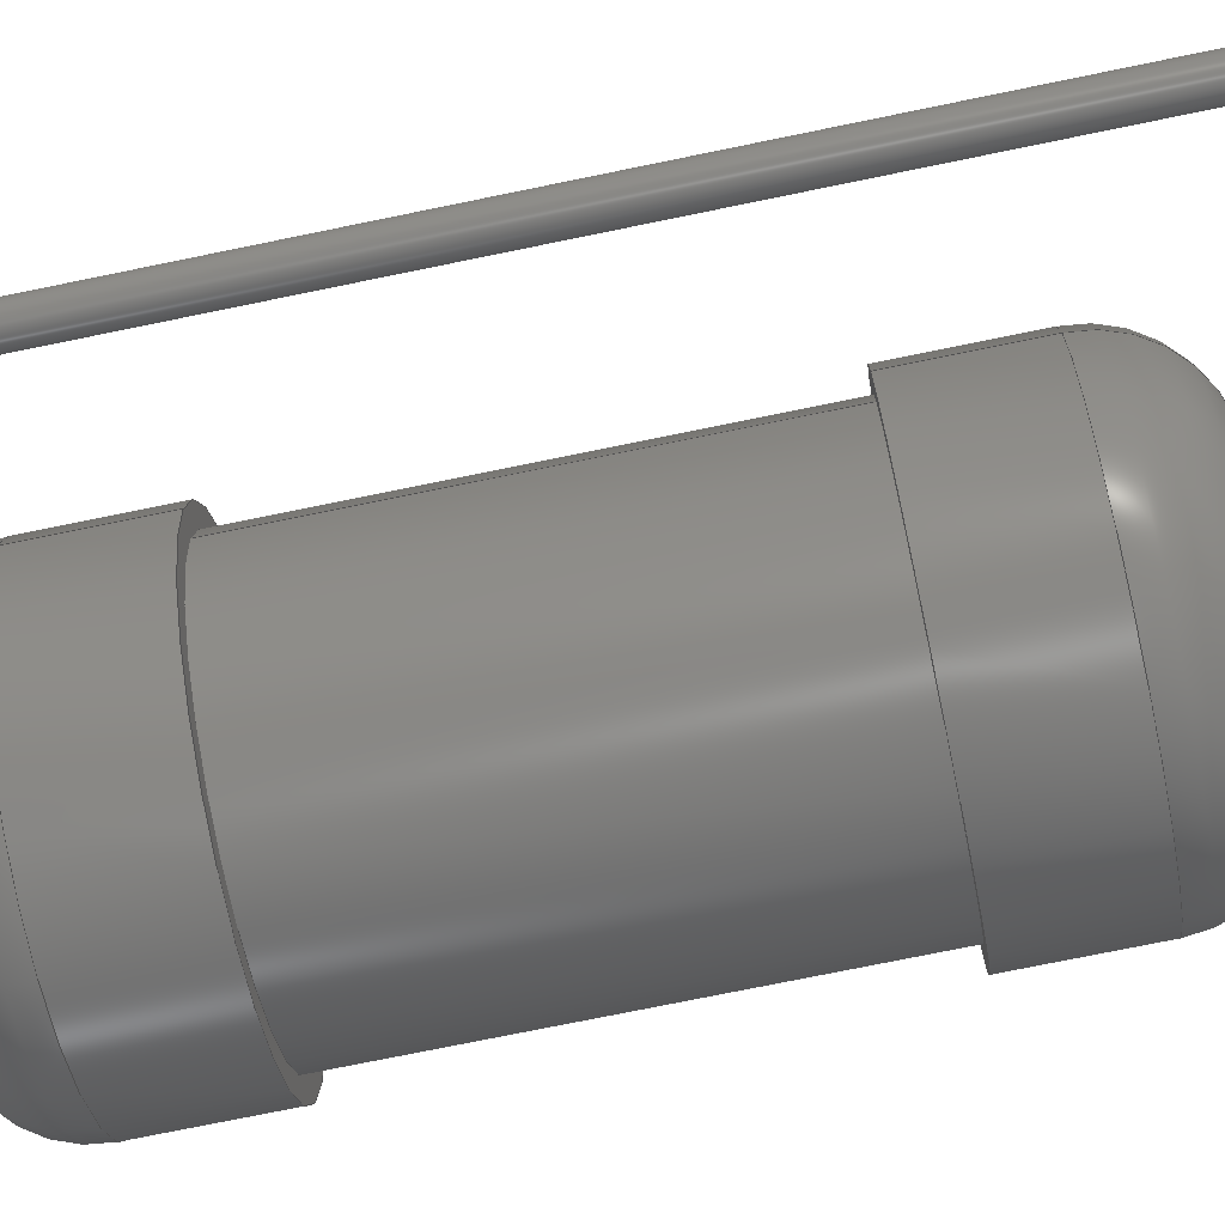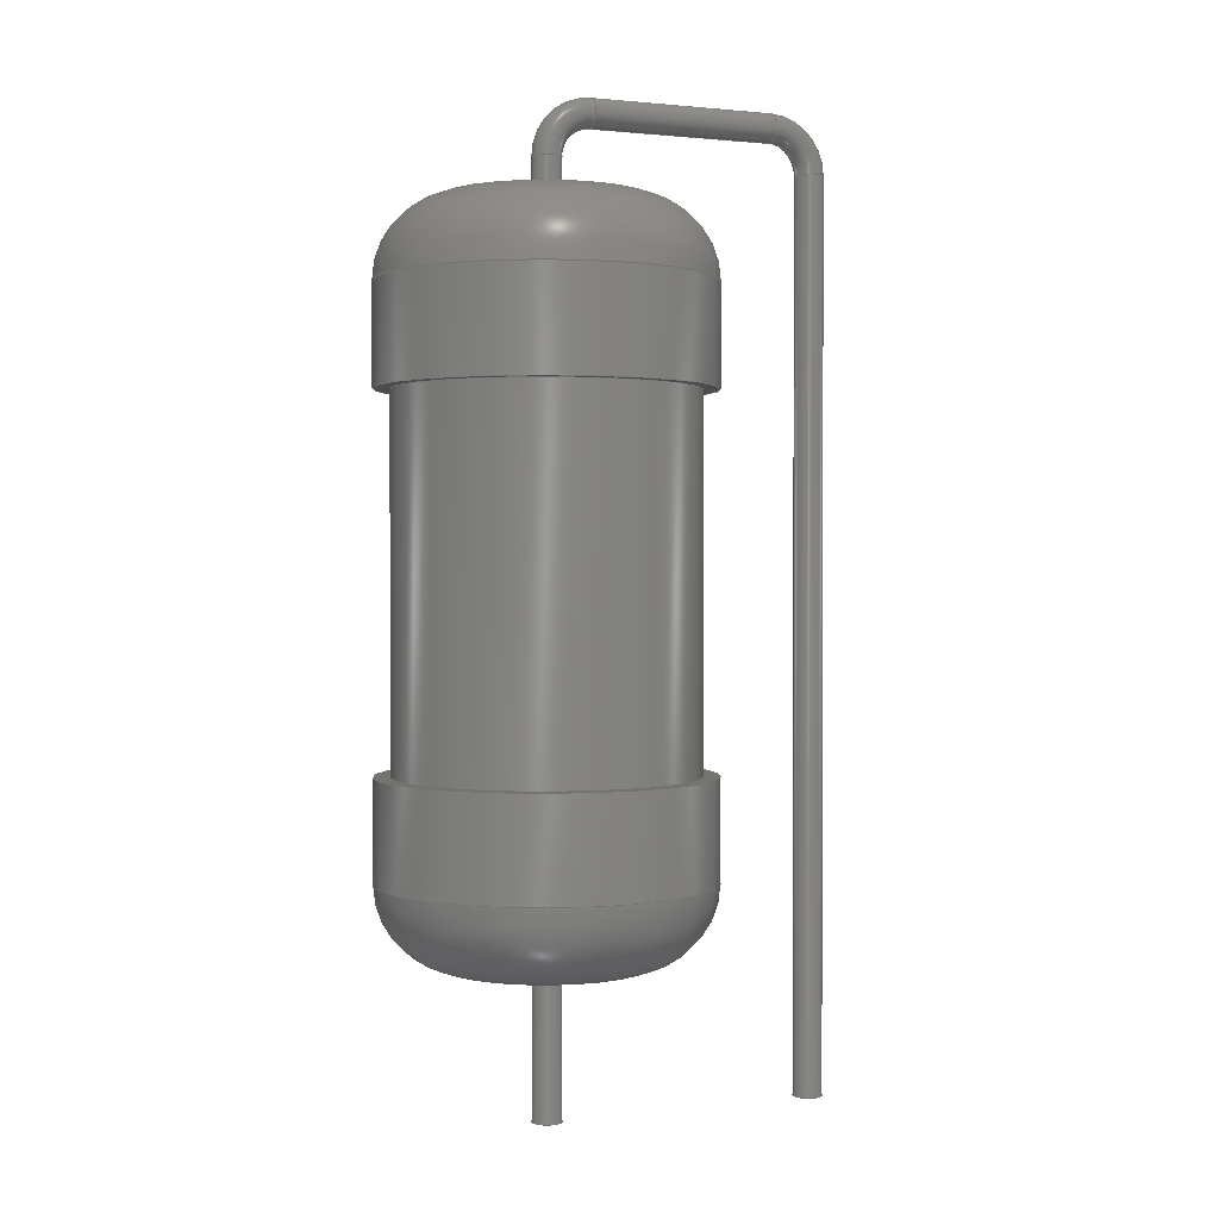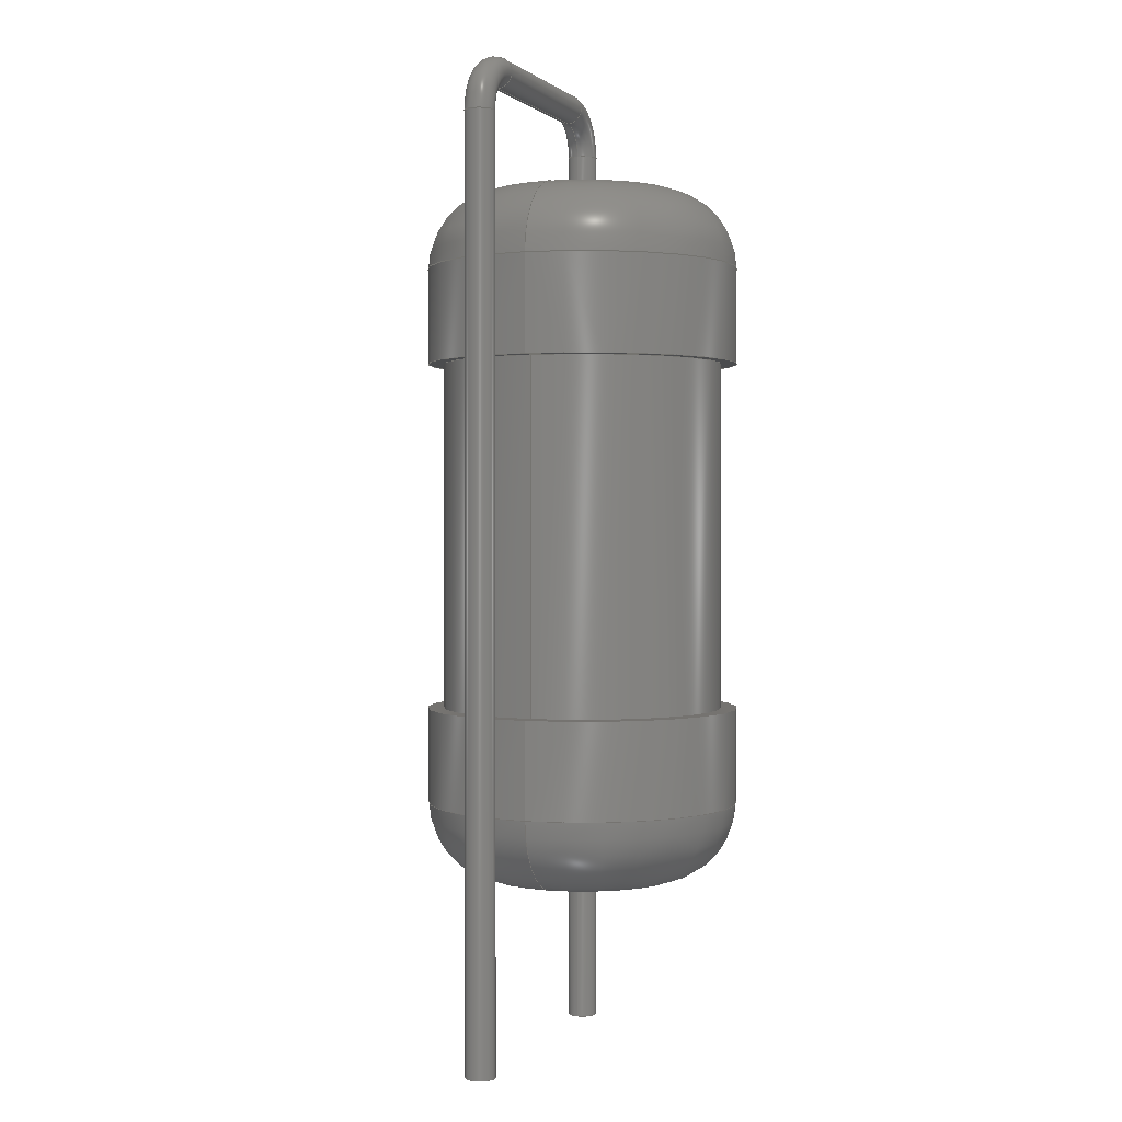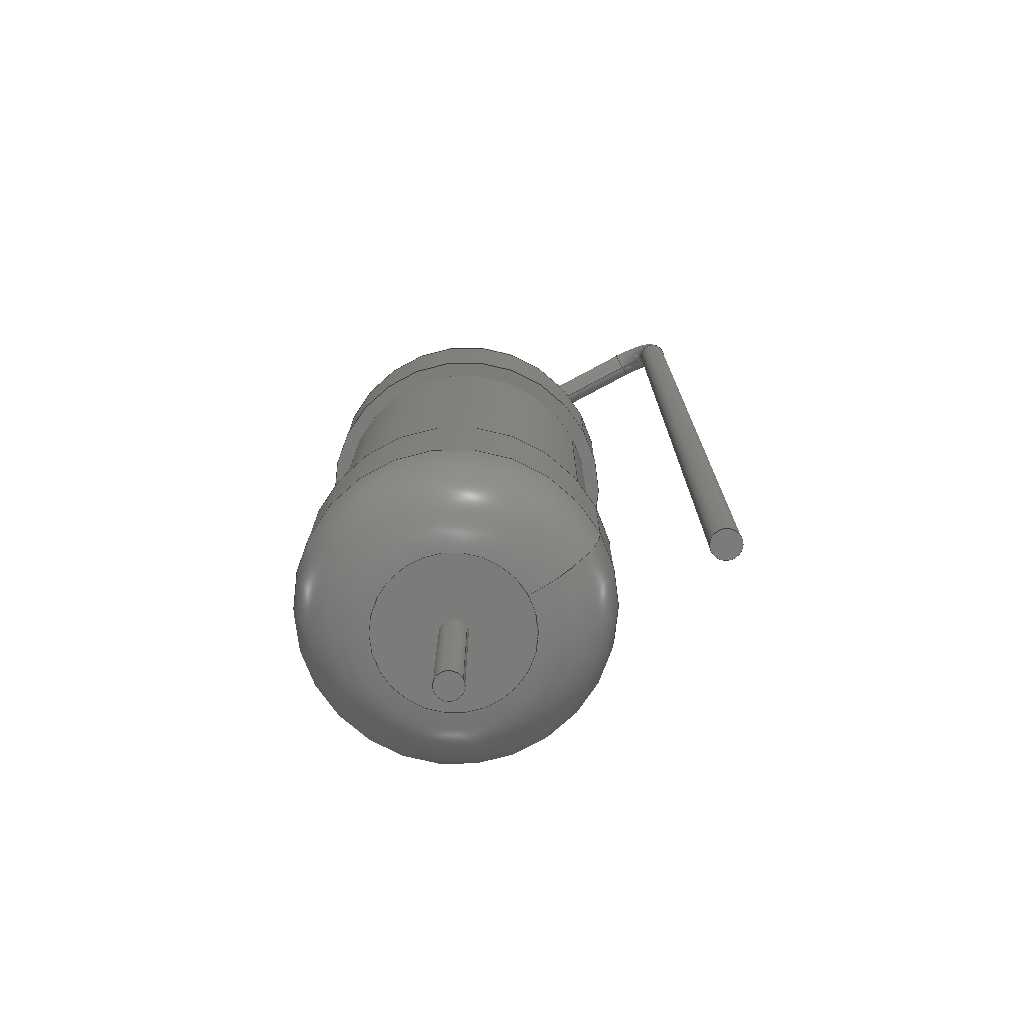
<metadata>
{"format":"step","ext":"step","renderer":"f3d","projection":"perspective","resolution":1024,"background":"white","views":[{"elev":-74.2,"azim":101.6,"up":"+Y"},{"elev":1.1,"azim":-22.9,"up":"+Z"},{"elev":1.1,"azim":110.9,"up":"+Z"},{"elev":-74.9,"azim":28.3,"up":"+Z"}]}
</metadata>
<code>
ISO-10303-21;
DATA;
#1=APPLICATION_PROTOCOL_DEFINITION('committee draft','automotive_design',1997,#2);
#2=APPLICATION_CONTEXT('core data for automotive mechanical design processes');
#3=SHAPE_DEFINITION_REPRESENTATION(#4,#10);
#4=PRODUCT_DEFINITION_SHAPE('','',#5);
#5=PRODUCT_DEFINITION('design','',#6,#9);
#6=PRODUCT_DEFINITION_FORMATION('','',#7);
#7=PRODUCT('R_Axial_DIN0922_L200mm_D90mm_P762mm_Vertical','R_Axial_DIN0922_L200mm_D90mm_P762mm_Vertical','',(#8));
#8=MECHANICAL_CONTEXT('',#2,'mechanical');
#9=PRODUCT_DEFINITION_CONTEXT('part definition',#2,'design');
#10=ADVANCED_BREP_SHAPE_REPRESENTATION('',(#11,#15),#296);
#11=AXIS2_PLACEMENT_3D('',#12,#13,#14);
#12=CARTESIAN_POINT('',(0,0,0));
#13=DIRECTION('',(0,0,1));
#14=DIRECTION('',(1,0,-0));
#15=MANIFOLD_SOLID_BREP('',#16);
#16=CLOSED_SHELL('',(#17,#45,#65,#80,#92,#109,#126,#139,#144,#160,#178,#191,#204,#229,#248,#271,#289));
#17=ADVANCED_FACE('',(#18),#41,.T.);
#18=FACE_BOUND('',#19,.F.);
#19=EDGE_LOOP('',(#20,#29,#35,#36));
#20=ORIENTED_EDGE('',*,*,#21,.T.);
#21=EDGE_CURVE('',#22,#24,#26,.T.);
#22=VERTEX_POINT('',#23);
#23=CARTESIAN_POINT('',(4.5,0,3.25));
#24=VERTEX_POINT('',#25);
#25=CARTESIAN_POINT('',(4.5,0,6));
#26=LINE('',#27,#28);
#27=CARTESIAN_POINT('',(4.5,0,1));
#28=VECTOR('',#13,1);
#29=ORIENTED_EDGE('',*,*,#30,.T.);
#30=EDGE_CURVE('',#24,#24,#31,.T.);
#31=CIRCLE('',#32,4.5);
#32=AXIS2_PLACEMENT_3D('',#33,#13,#34);
#33=CARTESIAN_POINT('',(0,0,6));
#34=DIRECTION('',(1,0,0));
#35=ORIENTED_EDGE('',*,*,#21,.F.);
#36=ORIENTED_EDGE('',*,*,#37,.F.);
#37=EDGE_CURVE('',#22,#22,#38,.T.);
#38=CIRCLE('',#39,4.5);
#39=AXIS2_PLACEMENT_3D('',#40,#13,#34);
#40=CARTESIAN_POINT('',(0,0,3.25));
#41=CYLINDRICAL_SURFACE('',#42,4.5);
#42=AXIS2_PLACEMENT_3D('',#43,#44,#34);
#43=CARTESIAN_POINT('',(0,0,1));
#44=DIRECTION('',(-0,-0,-1));
#45=ADVANCED_FACE('',(#46),#62,.T.);
#46=FACE_BOUND('',#47,.F.);
#47=EDGE_LOOP('',(#48,#56,#57,#58));
#48=ORIENTED_EDGE('',*,*,#49,.F.);
#49=EDGE_CURVE('',#22,#50,#52,.T.);
#50=VERTEX_POINT('',#51);
#51=CARTESIAN_POINT('',(2.25,0,1));
#52=CIRCLE('',#53,2.25);
#53=AXIS2_PLACEMENT_3D('',#54,#55,#34);
#54=CARTESIAN_POINT('',(2.25,0,3.25));
#55=DIRECTION('',(-0,1,0));
#56=ORIENTED_EDGE('',*,*,#37,.T.);
#57=ORIENTED_EDGE('',*,*,#49,.T.);
#58=ORIENTED_EDGE('',*,*,#59,.F.);
#59=EDGE_CURVE('',#50,#50,#60,.T.);
#60=CIRCLE('',#61,2.25);
#61=AXIS2_PLACEMENT_3D('',#43,#13,#34);
#62=TOROIDAL_SURFACE('',#63,2.25,2.25);
#63=AXIS2_PLACEMENT_3D('',#40,#64,#34);
#64=DIRECTION('',(0,0,-1));
#65=ADVANCED_FACE('',(#66,#69),#77,.F.);
#66=FACE_BOUND('',#67,.F.);
#67=EDGE_LOOP('',(#68));
#68=ORIENTED_EDGE('',*,*,#30,.F.);
#69=FACE_BOUND('',#70,.F.);
#70=EDGE_LOOP('',(#71));
#71=ORIENTED_EDGE('',*,*,#72,.F.);
#72=EDGE_CURVE('',#73,#73,#75,.T.);
#73=VERTEX_POINT('',#74);
#74=CARTESIAN_POINT('',(4.05,0,6));
#75=CIRCLE('',#76,4.05);
#76=AXIS2_PLACEMENT_3D('',#33,#64,#34);
#77=PLANE('',#78);
#78=AXIS2_PLACEMENT_3D('',#25,#64,#79);
#79=DIRECTION('',(-1,0,0));
#80=ADVANCED_FACE('',(#81,#83),#90,.T.);
#81=FACE_BOUND('',#82,.T.);
#82=EDGE_LOOP('',(#58));
#83=FACE_BOUND('',#84,.T.);
#84=EDGE_LOOP('',(#85));
#85=ORIENTED_EDGE('',*,*,#86,.T.);
#86=EDGE_CURVE('',#87,#87,#89,.T.);
#87=VERTEX_POINT('',#88);
#88=CARTESIAN_POINT('',(0.4,0,1));
#89=CIRCLE('',#61,0.4);
#90=PLANE('',#91);
#91=AXIS2_PLACEMENT_3D('',#27,#64,#79);
#92=ADVANCED_FACE('',(#93),#108,.T.);
#93=FACE_BOUND('',#94,.F.);
#94=EDGE_LOOP('',(#95,#101,#102,#103));
#95=ORIENTED_EDGE('',*,*,#96,.F.);
#96=EDGE_CURVE('',#73,#97,#99,.T.);
#97=VERTEX_POINT('',#98);
#98=CARTESIAN_POINT('',(4.05,0,16));
#99=LINE('',#100,#28);
#100=CARTESIAN_POINT('',(4.05,0,1));
#101=ORIENTED_EDGE('',*,*,#72,.T.);
#102=ORIENTED_EDGE('',*,*,#96,.T.);
#103=ORIENTED_EDGE('',*,*,#104,.F.);
#104=EDGE_CURVE('',#97,#97,#105,.T.);
#105=CIRCLE('',#106,4.05);
#106=AXIS2_PLACEMENT_3D('',#107,#64,#34);
#107=CARTESIAN_POINT('',(0,0,16));
#108=CYLINDRICAL_SURFACE('',#42,4.05);
#109=ADVANCED_FACE('',(#110),#125,.T.);
#110=FACE_BOUND('',#111,.T.);
#111=EDGE_LOOP('',(#112,#119,#123,#124));
#112=ORIENTED_EDGE('',*,*,#113,.T.);
#113=EDGE_CURVE('',#114,#114,#116,.T.);
#114=VERTEX_POINT('',#115);
#115=CARTESIAN_POINT('',(0.4,-9.797e-17,-3));
#116=CIRCLE('',#117,0.4);
#117=AXIS2_PLACEMENT_3D('',#118,#13,#34);
#118=CARTESIAN_POINT('',(0,0,-3));
#119=ORIENTED_EDGE('',*,*,#120,.T.);
#120=EDGE_CURVE('',#114,#87,#121,.T.);
#121=LINE('',#122,#28);
#122=CARTESIAN_POINT('',(0.4,0,-3));
#123=ORIENTED_EDGE('',*,*,#86,.F.);
#124=ORIENTED_EDGE('',*,*,#120,.F.);
#125=CYLINDRICAL_SURFACE('',#117,0.4);
#126=ADVANCED_FACE('',(#127,#135),#137,.T.);
#127=FACE_BOUND('',#128,.T.);
#128=EDGE_LOOP('',(#129));
#129=ORIENTED_EDGE('',*,*,#130,.F.);
#130=EDGE_CURVE('',#131,#131,#133,.T.);
#131=VERTEX_POINT('',#132);
#132=CARTESIAN_POINT('',(4.5,0,16));
#133=CIRCLE('',#134,4.5);
#134=AXIS2_PLACEMENT_3D('',#107,#13,#34);
#135=FACE_BOUND('',#136,.T.);
#136=EDGE_LOOP('',(#103));
#137=PLANE('',#138);
#138=AXIS2_PLACEMENT_3D('',#132,#64,#79);
#139=ADVANCED_FACE('',(#140),#142,.T.);
#140=FACE_BOUND('',#141,.F.);
#141=EDGE_LOOP('',(#112));
#142=PLANE('',#143);
#143=AXIS2_PLACEMENT_3D('',#122,#64,#79);
#144=ADVANCED_FACE('',(#145),#158,.T.);
#145=FACE_BOUND('',#146,.F.);
#146=EDGE_LOOP('',(#147,#152,#157,#129));
#147=ORIENTED_EDGE('',*,*,#148,.T.);
#148=EDGE_CURVE('',#131,#149,#151,.T.);
#149=VERTEX_POINT('',#150);
#150=CARTESIAN_POINT('',(4.5,0,18.75));
#151=LINE('',#132,#28);
#152=ORIENTED_EDGE('',*,*,#153,.T.);
#153=EDGE_CURVE('',#149,#149,#154,.T.);
#154=CIRCLE('',#155,4.5);
#155=AXIS2_PLACEMENT_3D('',#156,#13,#34);
#156=CARTESIAN_POINT('',(0,0,18.75));
#157=ORIENTED_EDGE('',*,*,#148,.F.);
#158=CYLINDRICAL_SURFACE('',#159,4.5);
#159=AXIS2_PLACEMENT_3D('',#107,#44,#34);
#160=ADVANCED_FACE('',(#161),#177,.T.);
#161=FACE_BOUND('',#162,.T.);
#162=EDGE_LOOP('',(#163,#152,#171,#172));
#163=ORIENTED_EDGE('',*,*,#164,.F.);
#164=EDGE_CURVE('',#149,#165,#167,.T.);
#165=VERTEX_POINT('',#166);
#166=CARTESIAN_POINT('',(2.25,0,21));
#167=CIRCLE('',#168,2.25);
#168=AXIS2_PLACEMENT_3D('',#169,#170,#34);
#169=CARTESIAN_POINT('',(2.25,0,18.75));
#170=DIRECTION('',(0,-1,0));
#171=ORIENTED_EDGE('',*,*,#164,.T.);
#172=ORIENTED_EDGE('',*,*,#173,.F.);
#173=EDGE_CURVE('',#165,#165,#174,.T.);
#174=CIRCLE('',#175,2.25);
#175=AXIS2_PLACEMENT_3D('',#176,#13,#34);
#176=CARTESIAN_POINT('',(0,0,21));
#177=TOROIDAL_SURFACE('',#155,2.25,2.25);
#178=ADVANCED_FACE('',(#179,#181),#188,.F.);
#179=FACE_BOUND('',#180,.F.);
#180=EDGE_LOOP('',(#172));
#181=FACE_BOUND('',#182,.F.);
#182=EDGE_LOOP('',(#183));
#183=ORIENTED_EDGE('',*,*,#184,.T.);
#184=EDGE_CURVE('',#185,#185,#187,.T.);
#185=VERTEX_POINT('',#186);
#186=CARTESIAN_POINT('',(0.4,0,21));
#187=CIRCLE('',#175,0.4);
#188=PLANE('',#189);
#189=AXIS2_PLACEMENT_3D('',#190,#64,#79);
#190=CARTESIAN_POINT('',(4.5,0,21));
#191=ADVANCED_FACE('',(#192),#125,.T.);
#192=FACE_BOUND('',#193,.T.);
#193=EDGE_LOOP('',(#183,#194,#198,#203));
#194=ORIENTED_EDGE('',*,*,#195,.T.);
#195=EDGE_CURVE('',#185,#196,#121,.T.);
#196=VERTEX_POINT('',#197);
#197=CARTESIAN_POINT('',(0.4,0,22));
#198=ORIENTED_EDGE('',*,*,#199,.F.);
#199=EDGE_CURVE('',#196,#196,#200,.T.);
#200=CIRCLE('',#201,0.4);
#201=AXIS2_PLACEMENT_3D('',#202,#13,#34);
#202=CARTESIAN_POINT('',(0,0,22));
#203=ORIENTED_EDGE('',*,*,#195,.F.);
#204=ADVANCED_FACE('',(#205),#225,.T.);
#205=FACE_BOUND('',#206,.T.);
#206=EDGE_LOOP('',(#207,#216,#223,#224));
#207=ORIENTED_EDGE('',*,*,#208,.T.);
#208=EDGE_CURVE('',#196,#209,#211,.T.);
#209=VERTEX_POINT('',#210);
#210=CARTESIAN_POINT('',(1.2,0,22.8));
#211=CIRCLE('',#212,0.8);
#212=AXIS2_PLACEMENT_3D('',#213,#214,#215);
#213=CARTESIAN_POINT('',(1.2,1.47e-16,22));
#214=DIRECTION('',(0,1,-0));
#215=DIRECTION('',(-1,0,2.961e-15));
#216=ORIENTED_EDGE('',*,*,#217,.T.);
#217=EDGE_CURVE('',#209,#209,#218,.T.);
#218=CIRCLE('',#219,0.4);
#219=AXIS2_PLACEMENT_3D('',#220,#221,#222);
#220=CARTESIAN_POINT('',(1.2,0,23.2));
#221=DIRECTION('',(-1,0,-2.208e-15));
#222=DIRECTION('',(-2.208e-15,0,1));
#223=ORIENTED_EDGE('',*,*,#208,.F.);
#224=ORIENTED_EDGE('',*,*,#199,.T.);
#225=TOROIDAL_SURFACE('',#226,1.2,0.4);
#226=AXIS2_PLACEMENT_3D('',#227,#228,#215);
#227=CARTESIAN_POINT('',(1.2,0,22));
#228=DIRECTION('',(0,1,0));
#229=ADVANCED_FACE('',(#230),#246,.T.);
#230=FACE_BOUND('',#231,.T.);
#231=EDGE_LOOP('',(#232,#238,#244,#245));
#232=ORIENTED_EDGE('',*,*,#233,.T.);
#233=EDGE_CURVE('',#209,#234,#236,.T.);
#234=VERTEX_POINT('',#235);
#235=CARTESIAN_POINT('',(6.42,0,22.8));
#236=LINE('',#210,#237);
#237=VECTOR('',#34,1);
#238=ORIENTED_EDGE('',*,*,#239,.F.);
#239=EDGE_CURVE('',#234,#234,#240,.T.);
#240=CIRCLE('',#241,0.4);
#241=AXIS2_PLACEMENT_3D('',#242,#243,#64);
#242=CARTESIAN_POINT('',(6.42,0,23.2));
#243=DIRECTION('',(1,-0,0));
#244=ORIENTED_EDGE('',*,*,#233,.F.);
#245=ORIENTED_EDGE('',*,*,#217,.F.);
#246=CYLINDRICAL_SURFACE('',#247,0.4);
#247=AXIS2_PLACEMENT_3D('',#220,#34,#64);
#248=ADVANCED_FACE('',(#249),#268,.T.);
#249=FACE_BOUND('',#250,.T.);
#250=EDGE_LOOP('',(#251,#259,#266,#267));
#251=ORIENTED_EDGE('',*,*,#252,.T.);
#252=EDGE_CURVE('',#234,#253,#255,.T.);
#253=VERTEX_POINT('',#254);
#254=CARTESIAN_POINT('',(7.22,0,22));
#255=CIRCLE('',#256,0.8);
#256=AXIS2_PLACEMENT_3D('',#257,#55,#258);
#257=CARTESIAN_POINT('',(6.42,1.47e-16,22));
#258=DIRECTION('',(2.961e-15,0,1));
#259=ORIENTED_EDGE('',*,*,#260,.T.);
#260=EDGE_CURVE('',#253,#253,#261,.T.);
#261=CIRCLE('',#262,0.4);
#262=AXIS2_PLACEMENT_3D('',#263,#264,#265);
#263=CARTESIAN_POINT('',(7.62,0,22));
#264=DIRECTION('',(-2.874e-15,0,1));
#265=DIRECTION('',(1,0,2.874e-15));
#266=ORIENTED_EDGE('',*,*,#252,.F.);
#267=ORIENTED_EDGE('',*,*,#239,.T.);
#268=TOROIDAL_SURFACE('',#269,1.2,0.4);
#269=AXIS2_PLACEMENT_3D('',#270,#228,#258);
#270=CARTESIAN_POINT('',(6.42,0,22));
#271=ADVANCED_FACE('',(#272),#287,.T.);
#272=FACE_BOUND('',#273,.T.);
#273=EDGE_LOOP('',(#274,#280,#285,#286));
#274=ORIENTED_EDGE('',*,*,#275,.T.);
#275=EDGE_CURVE('',#253,#276,#278,.T.);
#276=VERTEX_POINT('',#277);
#277=CARTESIAN_POINT('',(7.22,-9.797e-17,-3));
#278=LINE('',#254,#279);
#279=VECTOR('',#64,1);
#280=ORIENTED_EDGE('',*,*,#281,.F.);
#281=EDGE_CURVE('',#276,#276,#282,.T.);
#282=CIRCLE('',#283,0.4);
#283=AXIS2_PLACEMENT_3D('',#284,#64,#79);
#284=CARTESIAN_POINT('',(7.62,0,-3));
#285=ORIENTED_EDGE('',*,*,#275,.F.);
#286=ORIENTED_EDGE('',*,*,#260,.F.);
#287=CYLINDRICAL_SURFACE('',#288,0.4);
#288=AXIS2_PLACEMENT_3D('',#263,#64,#79);
#289=ADVANCED_FACE('',(#290),#293,.F.);
#290=FACE_BOUND('',#291,.T.);
#291=EDGE_LOOP('',(#292));
#292=ORIENTED_EDGE('',*,*,#281,.T.);
#293=PLANE('',#294);
#294=AXIS2_PLACEMENT_3D('',#295,#13,#34);
#295=CARTESIAN_POINT('',(7.22,0,-3));
#296=( GEOMETRIC_REPRESENTATION_CONTEXT(3) GLOBAL_UNCERTAINTY_ASSIGNED_CONTEXT((#300)) GLOBAL_UNIT_ASSIGNED_CONTEXT((#297,#298,#299)) REPRESENTATION_CONTEXT('Context #1','3D Context with UNIT and UNCERTAINTY') );
#297=( LENGTH_UNIT() NAMED_UNIT(*) SI_UNIT(.MILLI.,.METRE.) );
#298=( NAMED_UNIT(*) PLANE_ANGLE_UNIT() SI_UNIT($,.RADIAN.) );
#299=( NAMED_UNIT(*) SI_UNIT($,.STERADIAN.) SOLID_ANGLE_UNIT() );
#300=UNCERTAINTY_MEASURE_WITH_UNIT(LENGTH_MEASURE(1e-07),#297,'distance_accuracy_value','confusion accuracy');
#301=PRODUCT_TYPE('part',$,(#7));
#302=MECHANICAL_DESIGN_GEOMETRIC_PRESENTATION_REPRESENTATION('',(#303,#311,#312,#313,#314,#315,#323,#324,#325,#326,#327,#328,#329,#330,#331,#332,#333),#296);
#303=STYLED_ITEM('color',(#304),#17);
#304=PRESENTATION_STYLE_ASSIGNMENT((#305));
#305=SURFACE_STYLE_USAGE(.BOTH.,#306);
#306=SURFACE_SIDE_STYLE('',(#307));
#307=SURFACE_STYLE_FILL_AREA(#308);
#308=FILL_AREA_STYLE('',(#309));
#309=FILL_AREA_STYLE_COLOUR('',#310);
#310=COLOUR_RGB('',0.883,0.711,0.492);
#311=STYLED_ITEM('color',(#304),#45);
#312=STYLED_ITEM('color',(#304),#65);
#313=STYLED_ITEM('color',(#304),#80);
#314=STYLED_ITEM('color',(#304),#92);
#315=STYLED_ITEM('color',(#316),#109);
#316=PRESENTATION_STYLE_ASSIGNMENT((#317));
#317=SURFACE_STYLE_USAGE(.BOTH.,#318);
#318=SURFACE_SIDE_STYLE('',(#319));
#319=SURFACE_STYLE_FILL_AREA(#320);
#320=FILL_AREA_STYLE('',(#321));
#321=FILL_AREA_STYLE_COLOUR('',#322);
#322=COLOUR_RGB('',0.824,0.82,0.781);
#323=STYLED_ITEM('color',(#304),#126);
#324=STYLED_ITEM('color',(#316),#139);
#325=STYLED_ITEM('color',(#304),#144);
#326=STYLED_ITEM('color',(#304),#160);
#327=STYLED_ITEM('color',(#304),#178);
#328=STYLED_ITEM('color',(#316),#191);
#329=STYLED_ITEM('color',(#316),#204);
#330=STYLED_ITEM('color',(#316),#229);
#331=STYLED_ITEM('color',(#316),#248);
#332=STYLED_ITEM('color',(#316),#271);
#333=STYLED_ITEM('color',(#316),#289);
ENDSEC;
END-ISO-10303-21;


</code>
